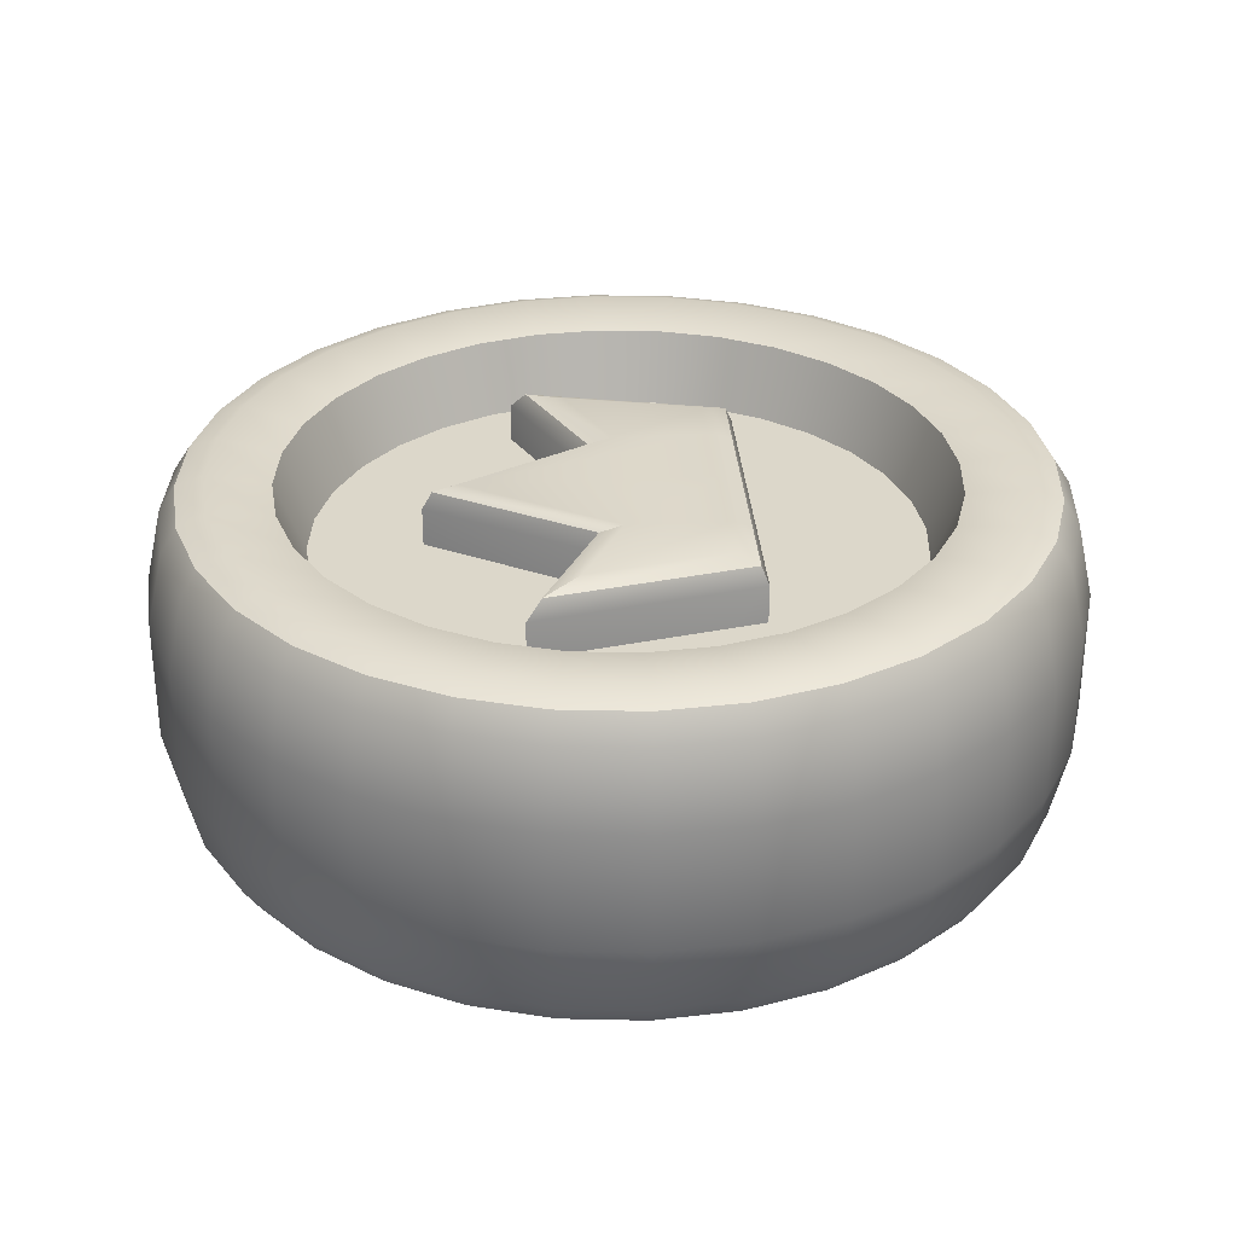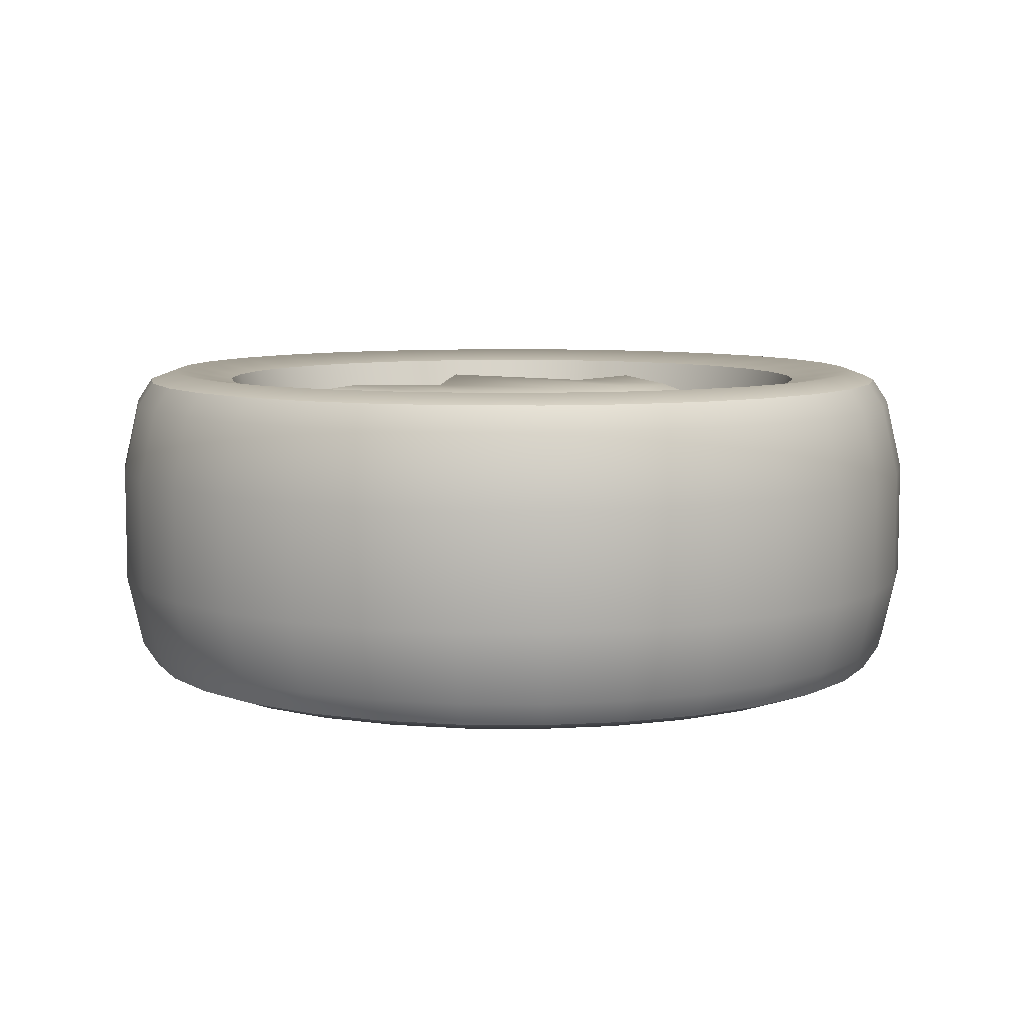
<metadata>
{"format":"obj","ext":"obj","renderer":"f3d","projection":"perspective","resolution":1024,"background":"white","views":[{"elev":30.7,"azim":-93.8,"up":"+Z"},{"elev":7.5,"azim":-26.8,"up":"+Z"}]}
</metadata>
<code>
o coin_Cylinder.053
v -0 0.28 -0.08424
v 0.05463 0.2746 -0.08424
v 0.05463 0.2746 0.08424
v -0 0.28 0.08424
v 0.1072 0.2587 -0.08424
v 0.1072 0.2587 0.08424
v 0.1556 0.2328 -0.08424
v 0.1556 0.2328 0.08424
v 0.198 0.198 -0.08424
v 0.198 0.198 0.08424
v 0.2328 0.1556 -0.08424
v 0.2328 0.1556 0.08424
v 0.2587 0.1072 -0.08424
v 0.2587 0.1072 0.08424
v 0.2746 0.05463 -0.08424
v 0.2746 0.05463 0.08424
v 0.28 -0 -0.08424
v 0.28 -0 0.08424
v 0.2746 -0.05463 -0.08424
v 0.2746 -0.05463 0.08424
v 0.2587 -0.1072 -0.08424
v 0.2587 -0.1072 0.08424
v 0.2328 -0.1556 -0.08424
v 0.2328 -0.1556 0.08424
v 0.198 -0.198 -0.08424
v 0.198 -0.198 0.08424
v 0.1556 -0.2328 -0.08424
v 0.1556 -0.2328 0.08424
v 0.1072 -0.2587 -0.08424
v 0.1072 -0.2587 0.08424
v 0.05463 -0.2746 -0.08424
v 0.05463 -0.2746 0.08424
v -0 -0.28 -0.08424
v -0 -0.28 0.08424
v -0.05463 -0.2746 -0.08424
v -0.05463 -0.2746 0.08424
v -0.1072 -0.2587 -0.08424
v -0.1072 -0.2587 0.08424
v -0.1556 -0.2328 -0.08424
v -0.1556 -0.2328 0.08424
v -0.198 -0.198 -0.08424
v -0.198 -0.198 0.08424
v -0.2328 -0.1556 -0.08424
v -0.2328 -0.1556 0.08424
v -0.2587 -0.1072 -0.08424
v -0.2587 -0.1072 0.08424
v -0.2746 -0.05463 -0.08424
v -0.2746 -0.05463 0.08424
v -0.28 0 -0.08424
v -0.28 0 0.08424
v -0.2746 0.05463 -0.08424
v -0.2746 0.05463 0.08424
v -0.2587 0.1072 -0.08424
v -0.2587 0.1072 0.08424
v -0.2328 0.1556 -0.08424
v -0.2328 0.1556 0.08424
v -0.198 0.198 -0.08424
v -0.198 0.198 0.08424
v -0.1556 0.2328 -0.08424
v -0.1556 0.2328 0.08424
v -0.1072 0.2587 -0.08424
v -0.1072 0.2587 0.08424
v -0.05463 0.2746 -0.08424
v -0.05463 0.2746 0.08424
v 0 0.4231 -0.05641
v 0 0.4231 0.05641
v 0.08254 0.415 0.05641
v 0.08254 0.415 -0.05641
v 0.1619 0.3909 0.05641
v 0.1619 0.3909 -0.05641
v 0.2351 0.3518 0.05641
v 0.2351 0.3518 -0.05641
v 0.2992 0.2992 0.05641
v 0.2992 0.2992 -0.05641
v 0.3518 0.2351 0.05641
v 0.3518 0.2351 -0.05641
v 0.3909 0.1619 0.05641
v 0.3909 0.1619 -0.05641
v 0.415 0.08254 0.05641
v 0.415 0.08254 -0.05641
v 0.4231 -0 0.05641
v 0.4231 -0 -0.05641
v 0.415 -0.08254 0.05641
v 0.415 -0.08254 -0.05641
v 0.3909 -0.1619 0.05641
v 0.3909 -0.1619 -0.05641
v 0.3518 -0.2351 0.05641
v 0.3518 -0.2351 -0.05641
v 0.2992 -0.2992 0.05641
v 0.2992 -0.2992 -0.05641
v 0.2351 -0.3518 0.05641
v 0.2351 -0.3518 -0.05641
v 0.1619 -0.3909 0.05641
v 0.1619 -0.3909 -0.05641
v 0.08254 -0.415 0.05641
v 0.08254 -0.415 -0.05641
v -0 -0.4231 0.05641
v -0 -0.4231 -0.05641
v -0.08254 -0.415 0.05641
v -0.08254 -0.415 -0.05641
v -0.1619 -0.3909 0.05641
v -0.1619 -0.3909 -0.05641
v -0.2351 -0.3518 0.05641
v -0.2351 -0.3518 -0.05641
v -0.2992 -0.2992 0.05641
v -0.2992 -0.2992 -0.05641
v -0.3518 -0.2351 0.05641
v -0.3518 -0.2351 -0.05641
v -0.3909 -0.1619 0.05641
v -0.3909 -0.1619 -0.05641
v -0.415 -0.08254 0.05641
v -0.415 -0.08254 -0.05641
v -0.4231 0 0.05641
v -0.4231 0 -0.05641
v -0.415 0.08254 0.05641
v -0.415 0.08254 -0.05641
v -0.3909 0.1619 0.05641
v -0.3909 0.1619 -0.05641
v -0.3518 0.2351 0.05641
v -0.3518 0.2351 -0.05641
v -0.2992 0.2992 0.05641
v -0.2992 0.2992 -0.05641
v -0.2351 0.3518 0.05641
v -0.2351 0.3518 -0.05641
v -0.1619 0.3909 0.05641
v -0.1619 0.3909 -0.05641
v -0.08254 0.415 0.05641
v -0.08254 0.415 -0.05641
v -0 0.3061 -0.1501
v -0 0.3061 0.1501
v 0.05972 0.3002 -0.1501
v 0.05972 0.3002 0.1501
v 0.1171 0.2828 -0.1501
v 0.1171 0.2828 0.1501
v 0.1701 0.2545 -0.1501
v 0.1701 0.2545 0.1501
v 0.2165 0.2165 -0.1501
v 0.2165 0.2165 0.1501
v 0.2545 0.1701 -0.1501
v 0.2545 0.1701 0.1501
v 0.2828 0.1171 -0.1501
v 0.2828 0.1171 0.1501
v 0.3002 0.05972 -0.1501
v 0.3002 0.05972 0.1501
v 0.3061 -0 -0.1501
v 0.3061 -0 0.1501
v 0.3002 -0.05972 -0.1501
v 0.3002 -0.05972 0.1501
v 0.2828 -0.1171 -0.1501
v 0.2828 -0.1171 0.1501
v 0.2545 -0.1701 -0.1501
v 0.2545 -0.1701 0.1501
v 0.2165 -0.2165 -0.1501
v 0.2165 -0.2165 0.1501
v 0.1701 -0.2545 -0.1501
v 0.1701 -0.2545 0.1501
v 0.1171 -0.2828 -0.1501
v 0.1171 -0.2828 0.1501
v 0.05972 -0.3002 -0.1501
v 0.05972 -0.3002 0.1501
v -0 -0.3061 -0.1501
v -0 -0.3061 0.1501
v -0.05972 -0.3002 -0.1501
v -0.05972 -0.3002 0.1501
v -0.1171 -0.2828 -0.1501
v -0.1171 -0.2828 0.1501
v -0.1701 -0.2545 -0.1501
v -0.1701 -0.2545 0.1501
v -0.2165 -0.2165 -0.1501
v -0.2165 -0.2165 0.1501
v -0.2545 -0.1701 -0.1501
v -0.2545 -0.1701 0.1501
v -0.2828 -0.1171 -0.1501
v -0.2828 -0.1171 0.1501
v -0.3002 -0.05972 -0.1501
v -0.3002 -0.05972 0.1501
v -0.3061 0 -0.1501
v -0.3061 0 0.1501
v -0.3002 0.05972 -0.1501
v -0.3002 0.05972 0.1501
v -0.2828 0.1171 -0.1501
v -0.2828 0.1171 0.1501
v -0.2545 0.1701 -0.1501
v -0.2545 0.1701 0.1501
v -0.2165 0.2165 -0.1501
v -0.2165 0.2165 0.1501
v -0.1701 0.2545 -0.1501
v -0.1701 0.2545 0.1501
v -0.1171 0.2828 -0.1501
v -0.1171 0.2828 0.1501
v -0.05972 0.3002 -0.1501
v -0.05972 0.3002 0.1501
v 0 0.3659 -0.16
v 0 0.4074 -0.1269
v 0 0.3922 -0.1503
v 0.07948 0.3995 -0.1269
v 0.07139 0.3589 -0.16
v 0.07651 0.3847 -0.1503
v 0.07139 0.3589 0.16
v 0.07948 0.3995 0.1269
v 0.07651 0.3847 0.1503
v 0 0.4074 0.1269
v 0 0.3659 0.16
v 0 0.3922 0.1503
v 0.1559 0.3764 -0.1269
v 0.14 0.3381 -0.16
v 0.1501 0.3623 -0.1503
v 0.14 0.3381 0.16
v 0.1559 0.3764 0.1269
v 0.1501 0.3623 0.1503
v 0.2263 0.3387 -0.1269
v 0.2033 0.3043 -0.16
v 0.2179 0.3261 -0.1503
v 0.2033 0.3043 0.16
v 0.2263 0.3387 0.1269
v 0.2179 0.3261 0.1503
v 0.2881 0.2881 -0.1269
v 0.2588 0.2588 -0.16
v 0.2773 0.2773 -0.1503
v 0.2588 0.2588 0.16
v 0.2881 0.2881 0.1269
v 0.2773 0.2773 0.1503
v 0.3387 0.2263 -0.1269
v 0.3043 0.2033 -0.16
v 0.3261 0.2179 -0.1503
v 0.3043 0.2033 0.16
v 0.3387 0.2263 0.1269
v 0.3261 0.2179 0.1503
v 0.3764 0.1559 -0.1269
v 0.3381 0.14 -0.16
v 0.3623 0.1501 -0.1503
v 0.3381 0.14 0.16
v 0.3764 0.1559 0.1269
v 0.3623 0.1501 0.1503
v 0.3995 0.07948 -0.1269
v 0.3589 0.07139 -0.16
v 0.3847 0.07651 -0.1503
v 0.3589 0.07139 0.16
v 0.3995 0.07948 0.1269
v 0.3847 0.07651 0.1503
v 0.4074 -0 -0.1269
v 0.3659 -0 -0.16
v 0.3922 -0 -0.1503
v 0.3659 -0 0.16
v 0.4074 -0 0.1269
v 0.3922 -0 0.1503
v 0.3995 -0.07948 -0.1269
v 0.3589 -0.07139 -0.16
v 0.3847 -0.07651 -0.1503
v 0.3589 -0.07139 0.16
v 0.3995 -0.07948 0.1269
v 0.3847 -0.07651 0.1503
v 0.3764 -0.1559 -0.1269
v 0.3381 -0.14 -0.16
v 0.3623 -0.1501 -0.1503
v 0.3381 -0.14 0.16
v 0.3764 -0.1559 0.1269
v 0.3623 -0.1501 0.1503
v 0.3387 -0.2263 -0.1269
v 0.3043 -0.2033 -0.16
v 0.3261 -0.2179 -0.1503
v 0.3043 -0.2033 0.16
v 0.3387 -0.2263 0.1269
v 0.3261 -0.2179 0.1503
v 0.2881 -0.2881 -0.1269
v 0.2588 -0.2588 -0.16
v 0.2773 -0.2773 -0.1503
v 0.2588 -0.2588 0.16
v 0.2881 -0.2881 0.1269
v 0.2773 -0.2773 0.1503
v 0.2263 -0.3387 -0.1269
v 0.2033 -0.3043 -0.16
v 0.2179 -0.3261 -0.1503
v 0.2033 -0.3043 0.16
v 0.2263 -0.3387 0.1269
v 0.2179 -0.3261 0.1503
v 0.1559 -0.3764 -0.1269
v 0.14 -0.3381 -0.16
v 0.1501 -0.3623 -0.1503
v 0.14 -0.3381 0.16
v 0.1559 -0.3764 0.1269
v 0.1501 -0.3623 0.1503
v 0.07948 -0.3995 -0.1269
v 0.07139 -0.3589 -0.16
v 0.07651 -0.3847 -0.1503
v 0.07139 -0.3589 0.16
v 0.07948 -0.3995 0.1269
v 0.07651 -0.3847 0.1503
v -0 -0.4074 -0.1269
v -0 -0.366 -0.16
v -0 -0.3922 -0.1503
v -0 -0.366 0.16
v -0 -0.4074 0.1269
v -0 -0.3922 0.1503
v -0.07948 -0.3995 -0.1269
v -0.07139 -0.3589 -0.16
v -0.07651 -0.3847 -0.1503
v -0.07139 -0.3589 0.16
v -0.07948 -0.3995 0.1269
v -0.07651 -0.3847 0.1503
v -0.1559 -0.3764 -0.1269
v -0.14 -0.3381 -0.16
v -0.1501 -0.3623 -0.1503
v -0.14 -0.3381 0.16
v -0.1559 -0.3764 0.1269
v -0.1501 -0.3623 0.1503
v -0.2263 -0.3387 -0.1269
v -0.2033 -0.3043 -0.16
v -0.2179 -0.3261 -0.1503
v -0.2033 -0.3043 0.16
v -0.2263 -0.3387 0.1269
v -0.2179 -0.3261 0.1503
v -0.2881 -0.2881 -0.1269
v -0.2588 -0.2588 -0.16
v -0.2773 -0.2773 -0.1503
v -0.2588 -0.2588 0.16
v -0.2881 -0.2881 0.1269
v -0.2773 -0.2773 0.1503
v -0.3387 -0.2263 -0.1269
v -0.3043 -0.2033 -0.16
v -0.3261 -0.2179 -0.1503
v -0.3043 -0.2033 0.16
v -0.3387 -0.2263 0.1269
v -0.3261 -0.2179 0.1503
v -0.3764 -0.1559 -0.1269
v -0.3381 -0.14 -0.16
v -0.3623 -0.1501 -0.1503
v -0.3381 -0.14 0.16
v -0.3764 -0.1559 0.1269
v -0.3623 -0.1501 0.1503
v -0.3995 -0.07948 -0.1269
v -0.3589 -0.07139 -0.16
v -0.3847 -0.07651 -0.1503
v -0.3589 -0.07139 0.16
v -0.3995 -0.07948 0.1269
v -0.3847 -0.07651 0.1503
v -0.4074 0 -0.1269
v -0.3659 0 -0.16
v -0.3922 0 -0.1503
v -0.3659 0 0.16
v -0.4074 0 0.1269
v -0.3922 0 0.1503
v -0.3995 0.07948 -0.1269
v -0.3589 0.07139 -0.16
v -0.3847 0.07651 -0.1503
v -0.3589 0.07139 0.16
v -0.3995 0.07948 0.1269
v -0.3847 0.07651 0.1503
v -0.3764 0.1559 -0.1269
v -0.3381 0.14 -0.16
v -0.3623 0.1501 -0.1503
v -0.3381 0.14 0.16
v -0.3764 0.1559 0.1269
v -0.3623 0.1501 0.1503
v -0.3387 0.2263 -0.1269
v -0.3043 0.2033 -0.16
v -0.3261 0.2179 -0.1503
v -0.3043 0.2033 0.16
v -0.3387 0.2263 0.1269
v -0.3261 0.2179 0.1503
v -0.2881 0.2881 -0.1269
v -0.2588 0.2588 -0.16
v -0.2773 0.2773 -0.1503
v -0.2588 0.2588 0.16
v -0.2881 0.2881 0.1269
v -0.2773 0.2773 0.1503
v -0.2263 0.3387 -0.1269
v -0.2033 0.3043 -0.16
v -0.2179 0.3261 -0.1503
v -0.2033 0.3043 0.16
v -0.2263 0.3387 0.1269
v -0.2179 0.3261 0.1503
v -0.1559 0.3764 -0.1269
v -0.14 0.3381 -0.16
v -0.1501 0.3623 -0.1503
v -0.14 0.3381 0.16
v -0.1559 0.3764 0.1269
v -0.1501 0.3623 0.1503
v -0.07948 0.3995 -0.1269
v -0.07139 0.3589 -0.16
v -0.07651 0.3847 -0.1503
v -0.07139 0.3589 0.16
v -0.07948 0.3995 0.1269
v -0.07651 0.3847 0.1503
v -0.08424 -0.09414 -0.1439
v -0.08424 -0.1179 -0.1201
v -0.08424 -0.1109 -0.1369
v 0 -0.1179 -0.1201
v 0 -0.09414 -0.1439
v 0 -0.1109 -0.1369
v 0.08425 -0.09414 -0.1439
v 0.08425 -0.1179 -0.1201
v 0.08425 -0.1109 -0.1369
v 0.08425 0.03175 -0.1201
v 0.08425 0.000342 -0.1439
v 0.08425 0.02255 -0.1369
v 0 0.1754 -0.1201
v 0 0.1434 -0.1439
v 0 0.166 -0.1369
v -0.08424 0.000342 -0.1439
v -0.08424 0.03175 -0.1201
v -0.08424 0.02255 -0.1369
v 0.08425 -0.1179 0.1201
v 0.08425 -0.09414 0.1439
v 0.08425 -0.1109 0.1369
v 0 -0.09414 0.1439
v 0 -0.1179 0.1201
v 0 -0.1109 0.1369
v -0.08424 -0.09414 0.1439
v -0.08424 -0.1179 0.1201
v -0.08424 -0.1109 0.1369
v -0.08424 0.000342 0.1439
v -0.08424 0.03175 0.1201
v -0.08424 0.02255 0.1369
v 0 0.1434 0.1439
v 0 0.1754 0.1201
v 0 0.166 0.1369
v 0.08425 0.000342 0.1439
v 0.08425 0.03175 0.1201
v 0.08425 0.02255 0.1369
v 0.1683 0.04178 -0.1439
v 0.2036 0.09029 -0.1201
v 0.1933 0.07608 -0.1369
v 0.1378 -0.09414 -0.1439
v 0.1568 -0.1179 -0.1201
v 0.1512 -0.1109 -0.1369
v 0.2036 0.09029 0.1201
v 0.1683 0.04178 0.1439
v 0.1933 0.07608 0.1369
v 0.1378 -0.09414 0.1439
v 0.1568 -0.1179 0.1201
v 0.1512 -0.1109 0.1369
v -0.1683 0.04178 -0.1439
v -0.2036 0.09029 -0.1201
v -0.1933 0.07608 -0.1369
v -0.1378 -0.09414 -0.1439
v -0.1568 -0.1179 -0.1201
v -0.1512 -0.1109 -0.1369
v -0.1683 0.04178 0.1439
v -0.2036 0.09029 0.1201
v -0.1933 0.07608 0.1369
v -0.1378 -0.09414 0.1439
v -0.1568 -0.1179 0.1201
v -0.1512 -0.1109 0.1369
f 67 200 209 69
f 127 383 202 66
f 211 72 74 217
f 217 74 76 223
f 223 76 78 229
f 229 78 80 235
f 235 80 82 241
f 241 82 84 247
f 247 84 86 253
f 253 86 88 259
f 259 88 90 265
f 265 90 92 271
f 271 92 94 277
f 277 94 96 283
f 283 96 98 289
f 289 98 100 295
f 295 100 102 301
f 301 102 104 307
f 307 104 106 313
f 313 106 108 319
f 319 108 110 325
f 325 110 112 331
f 331 112 114 337
f 337 114 116 343
f 343 116 118 349
f 349 118 120 355
f 355 120 122 361
f 361 122 124 367
f 367 124 126 373
f 373 126 128 379
f 152 150 22 24
f 205 70 72 211
f 178 176 48 50
f 130 192 64 4
f 131 129 193 197
f 133 135 7 5
f 136 134 6 8
f 135 137 9 7
f 138 136 8 10
f 137 139 11 9
f 140 138 10 12
f 139 141 13 11
f 142 140 12 14
f 141 143 15 13
f 144 142 14 16
f 143 145 17 15
f 146 144 16 18
f 145 147 19 17
f 148 146 18 20
f 147 149 21 19
f 150 148 20 22
f 151 149 254 260
f 149 151 23 21
f 151 153 25 23
f 154 152 24 26
f 153 155 27 25
f 156 154 26 28
f 155 157 29 27
f 158 156 28 30
f 157 159 31 29
f 160 158 30 32
f 159 161 33 31
f 162 160 32 34
f 161 163 35 33
f 164 162 34 36
f 163 165 37 35
f 166 164 36 38
f 165 167 39 37
f 168 166 38 40
f 167 169 41 39
f 170 168 40 42
f 169 171 43 41
f 172 170 42 44
f 171 173 45 43
f 174 172 44 46
f 173 175 47 45
f 176 174 46 48
f 177 175 332 338
f 175 177 49 47
f 177 179 51 49
f 180 178 50 52
f 179 181 53 51
f 182 180 52 54
f 181 183 55 53
f 184 182 54 56
f 183 185 57 55
f 186 184 56 58
f 185 187 59 57
f 188 186 58 60
f 187 189 61 59
f 190 188 60 62
f 189 191 63 61
f 192 190 62 64
f 191 129 1 63
f 194 65 68 196
f 130 132 199 203
f 134 132 3 6
f 3 4 64 62 60 58 56 54 52 50 48 46 44 42 40 38 36 34 32 30 28 26 24 22 20 18 16 14 12 10 8 6
f 1 2 5 7 9 11 13 15 17 19 21 23 25 27 29 31 33 35 37 39 41 43 45 47 49 51 53 55 57 59 61 63
f 176 178 340 334
f 150 152 262 256
f 179 177 338 344
f 153 151 260 266
f 178 180 346 340
f 152 154 268 262
f 181 179 344 350
f 155 153 266 272
f 180 182 352 346
f 154 156 274 268
f 183 181 350 356
f 157 155 272 278
f 182 184 358 352
f 156 158 280 274
f 192 130 203 382
f 185 183 356 362
f 159 157 278 284
f 133 131 197 206
f 184 186 364 358
f 158 160 286 280
f 132 134 208 199
f 187 185 362 368
f 161 159 284 290
f 135 133 206 212
f 186 188 370 364
f 160 162 292 286
f 134 136 214 208
f 189 187 368 374
f 163 161 290 296
f 137 135 212 218
f 188 190 376 370
f 162 164 298 292
f 136 138 220 214
f 191 189 374 380
f 165 163 296 302
f 139 137 218 224
f 190 192 382 376
f 164 166 304 298
f 138 140 226 220
f 129 191 380 193
f 167 165 302 308
f 141 139 224 230
f 131 133 5 2
f 166 168 310 304
f 140 142 232 226
f 169 167 308 314
f 143 141 230 236
f 168 170 316 310
f 142 144 238 232
f 171 169 314 320
f 145 143 236 242
f 170 172 322 316
f 144 146 244 238
f 173 171 320 326
f 147 145 242 248
f 172 174 328 322
f 146 148 250 244
f 175 173 326 332
f 149 147 248 254
f 174 176 334 328
f 148 150 256 250
f 409 412 439 442
f 406 415 412 409
f 392 425 431 403
f 404 418 415 406
f 388 392 403 407
f 397 401 413 416
f 389 398 395 391
f 385 400 398 389
f 386 388 407 410
f 425 422 427 431
f 430 428 418 404
f 391 395 421 424
f 443 440 434 437
f 394 397 416 419
f 422 394 419 427
f 436 433 400 385
f 401 434 440 413
f 196 68 70 205
f 128 127 66 65
f 125 377 383 127
f 126 125 127 128
f 123 371 377 125
f 124 123 125 126
f 121 365 371 123
f 122 121 123 124
f 119 359 365 121
f 120 119 121 122
f 117 353 359 119
f 118 117 119 120
f 115 347 353 117
f 116 115 117 118
f 113 341 347 115
f 114 113 115 116
f 111 335 341 113
f 112 111 113 114
f 109 329 335 111
f 110 109 111 112
f 107 323 329 109
f 108 107 109 110
f 105 317 323 107
f 106 105 107 108
f 103 311 317 105
f 104 103 105 106
f 101 305 311 103
f 102 101 103 104
f 99 299 305 101
f 100 99 101 102
f 97 293 299 99
f 98 97 99 100
f 95 287 293 97
f 96 95 97 98
f 93 281 287 95
f 94 93 95 96
f 91 275 281 93
f 92 91 93 94
f 89 269 275 91
f 90 89 91 92
f 87 263 269 89
f 88 87 89 90
f 85 257 263 87
f 86 85 87 88
f 83 251 257 85
f 84 83 85 86
f 81 245 251 83
f 82 81 83 84
f 79 239 245 81
f 80 79 81 82
f 77 233 239 79
f 78 77 79 80
f 75 227 233 77
f 76 75 77 78
f 73 221 227 75
f 74 73 75 76
f 71 215 221 73
f 72 71 73 74
f 69 209 215 71
f 70 69 71 72
f 66 202 200 67
f 68 67 69 70
f 379 128 65 194
f 65 66 67 68
f 194 196 198 195
f 195 198 197 193
f 200 202 204 201
f 201 204 203 199
f 196 205 207 198
f 198 207 206 197
f 209 200 201 210
f 210 201 199 208
f 205 211 213 207
f 207 213 212 206
f 215 209 210 216
f 216 210 208 214
f 211 217 219 213
f 213 219 218 212
f 221 215 216 222
f 222 216 214 220
f 217 223 225 219
f 219 225 224 218
f 227 221 222 228
f 228 222 220 226
f 223 229 231 225
f 225 231 230 224
f 233 227 228 234
f 234 228 226 232
f 229 235 237 231
f 231 237 236 230
f 239 233 234 240
f 240 234 232 238
f 235 241 243 237
f 237 243 242 236
f 245 239 240 246
f 246 240 238 244
f 241 247 249 243
f 243 249 248 242
f 251 245 246 252
f 252 246 244 250
f 247 253 255 249
f 249 255 254 248
f 257 251 252 258
f 258 252 250 256
f 253 259 261 255
f 255 261 260 254
f 263 257 258 264
f 264 258 256 262
f 259 265 267 261
f 261 267 266 260
f 269 263 264 270
f 270 264 262 268
f 265 271 273 267
f 267 273 272 266
f 275 269 270 276
f 276 270 268 274
f 271 277 279 273
f 273 279 278 272
f 281 275 276 282
f 282 276 274 280
f 277 283 285 279
f 279 285 284 278
f 287 281 282 288
f 288 282 280 286
f 283 289 291 285
f 285 291 290 284
f 293 287 288 294
f 294 288 286 292
f 289 295 297 291
f 291 297 296 290
f 299 293 294 300
f 300 294 292 298
f 295 301 303 297
f 297 303 302 296
f 305 299 300 306
f 306 300 298 304
f 301 307 309 303
f 303 309 308 302
f 311 305 306 312
f 312 306 304 310
f 307 313 315 309
f 309 315 314 308
f 317 311 312 318
f 318 312 310 316
f 313 319 321 315
f 315 321 320 314
f 323 317 318 324
f 324 318 316 322
f 319 325 327 321
f 321 327 326 320
f 329 323 324 330
f 330 324 322 328
f 325 331 333 327
f 327 333 332 326
f 335 329 330 336
f 336 330 328 334
f 331 337 339 333
f 333 339 338 332
f 341 335 336 342
f 342 336 334 340
f 337 343 345 339
f 339 345 344 338
f 347 341 342 348
f 348 342 340 346
f 343 349 351 345
f 345 351 350 344
f 353 347 348 354
f 354 348 346 352
f 349 355 357 351
f 351 357 356 350
f 359 353 354 360
f 360 354 352 358
f 355 361 363 357
f 357 363 362 356
f 365 359 360 366
f 366 360 358 364
f 361 367 369 363
f 363 369 368 362
f 371 365 366 372
f 372 366 364 370
f 367 373 375 369
f 369 375 374 368
f 377 371 372 378
f 378 372 370 376
f 373 379 381 375
f 375 381 380 374
f 383 377 378 384
f 384 378 376 382
f 379 194 195 381
f 381 195 193 380
f 202 383 384 204
f 204 384 382 203
f 132 130 4 3
f 392 388 390 393
f 393 390 389 391
f 401 397 399 402
f 402 399 398 400
f 425 392 393 426
f 426 393 391 424
f 397 394 396 399
f 399 396 395 398
f 407 403 405 408
f 408 405 404 406
f 410 407 408 411
f 411 408 406 409
f 413 440 441 414
f 414 441 439 412
f 428 430 432 429
f 429 432 431 427
f 403 431 432 405
f 405 432 430 404
f 433 436 438 435
f 435 438 437 434
f 443 410 411 444
f 444 411 409 442
f 416 413 414 417
f 417 414 412 415
f 394 422 423 396
f 396 423 421 395
f 386 437 438 387
f 387 438 436 385
f 419 416 417 420
f 420 417 415 418
f 427 419 420 429
f 429 420 418 428
f 442 439 441 444
f 444 441 440 443
f 422 425 426 423
f 423 426 424 421
f 434 401 402 435
f 435 402 400 433
f 388 386 387 390
f 390 387 385 389
f 437 386 410 443
f 131 2 1 129

</code>
